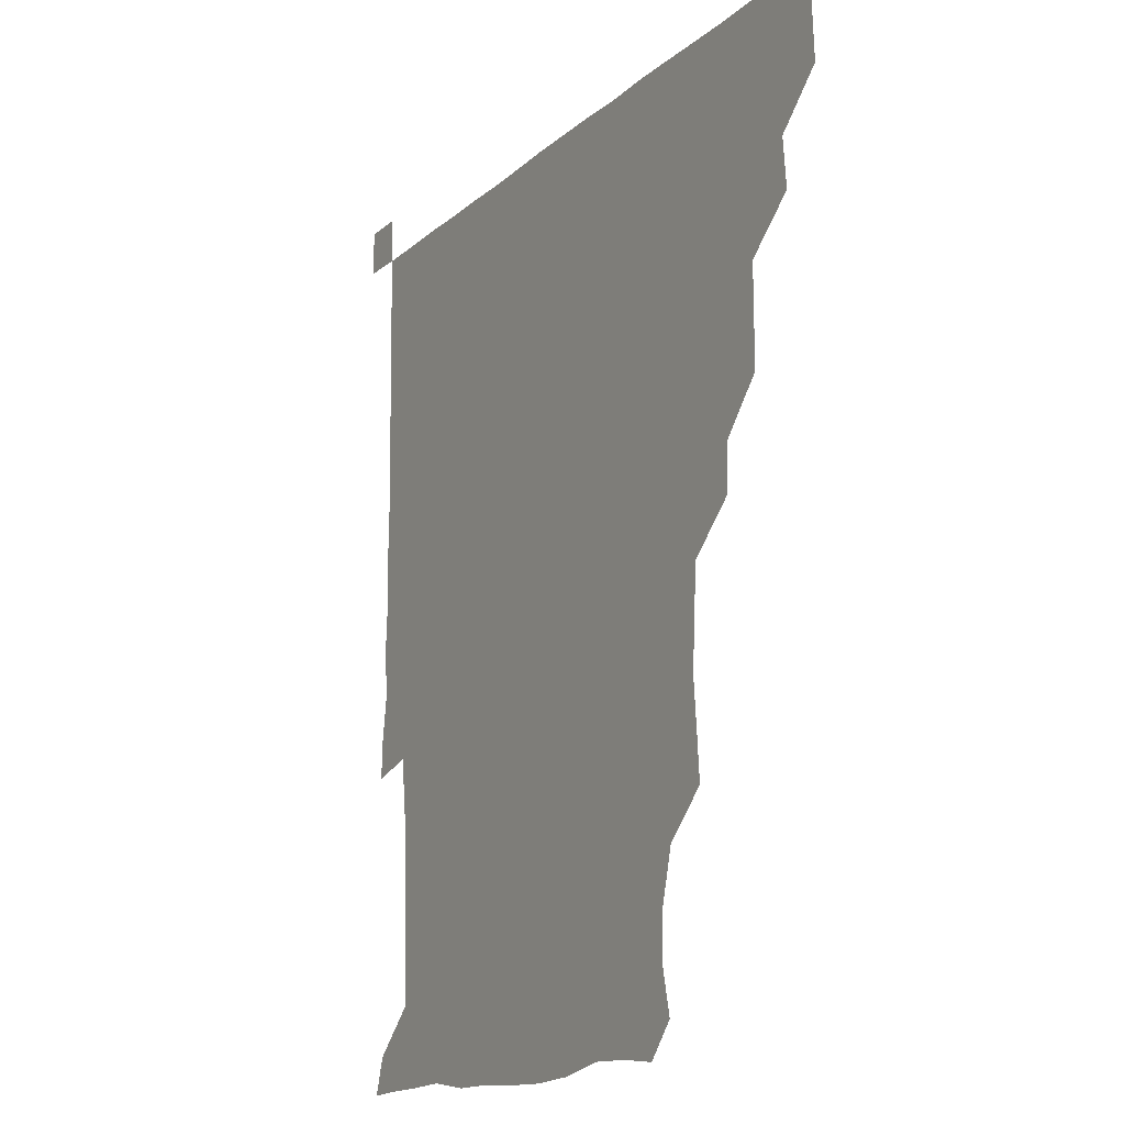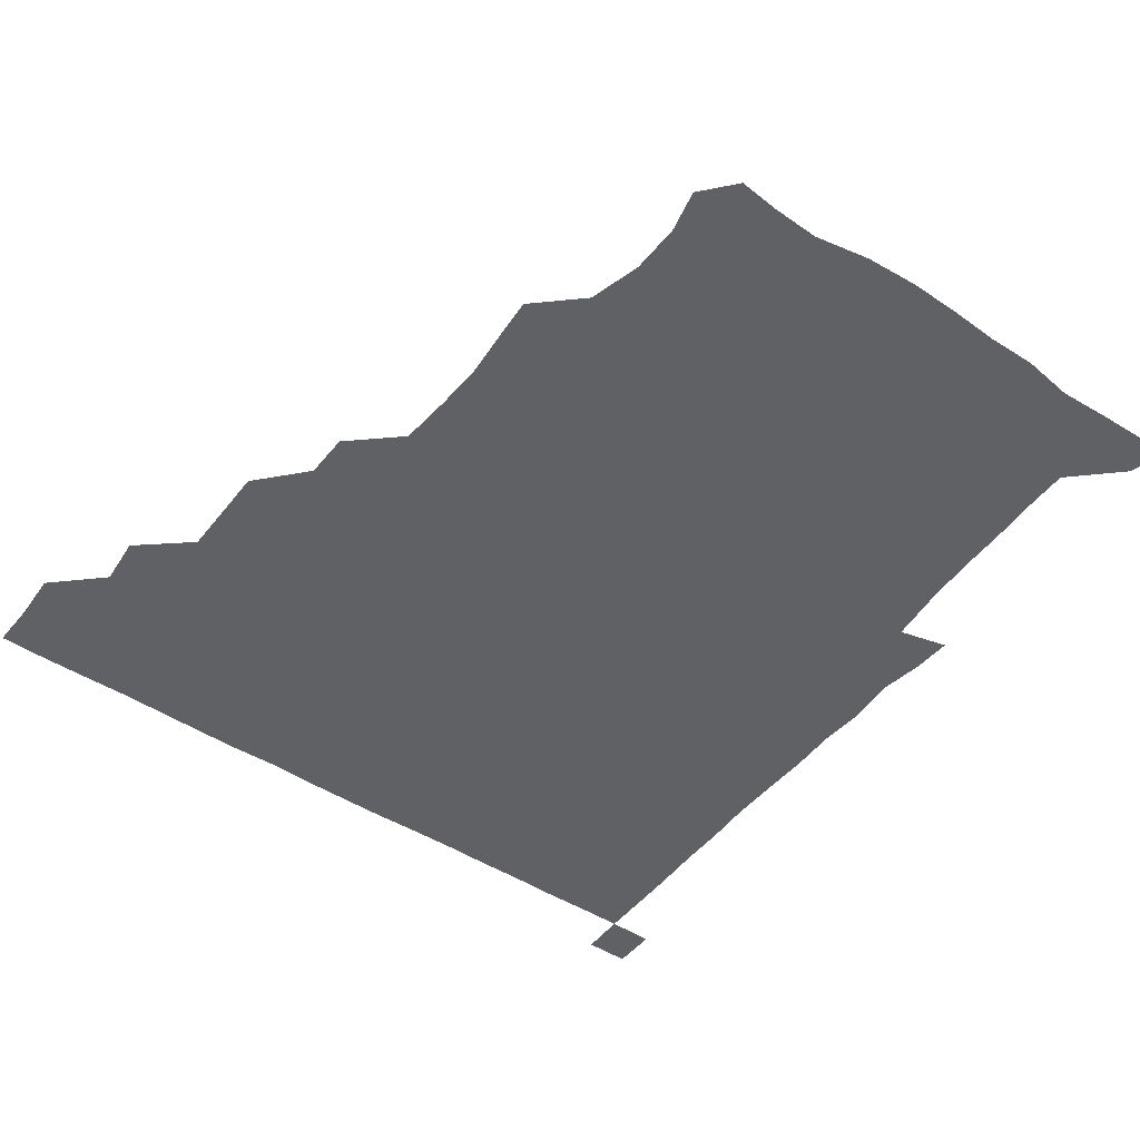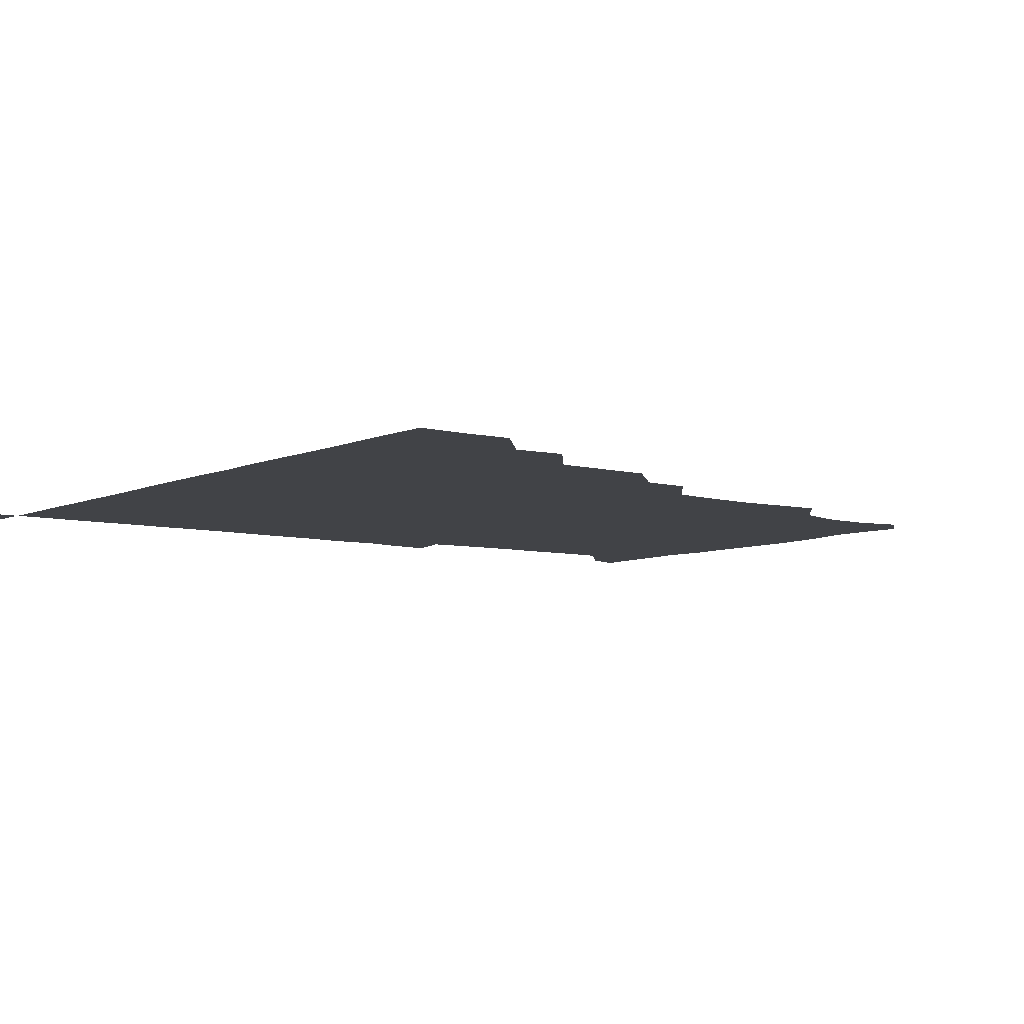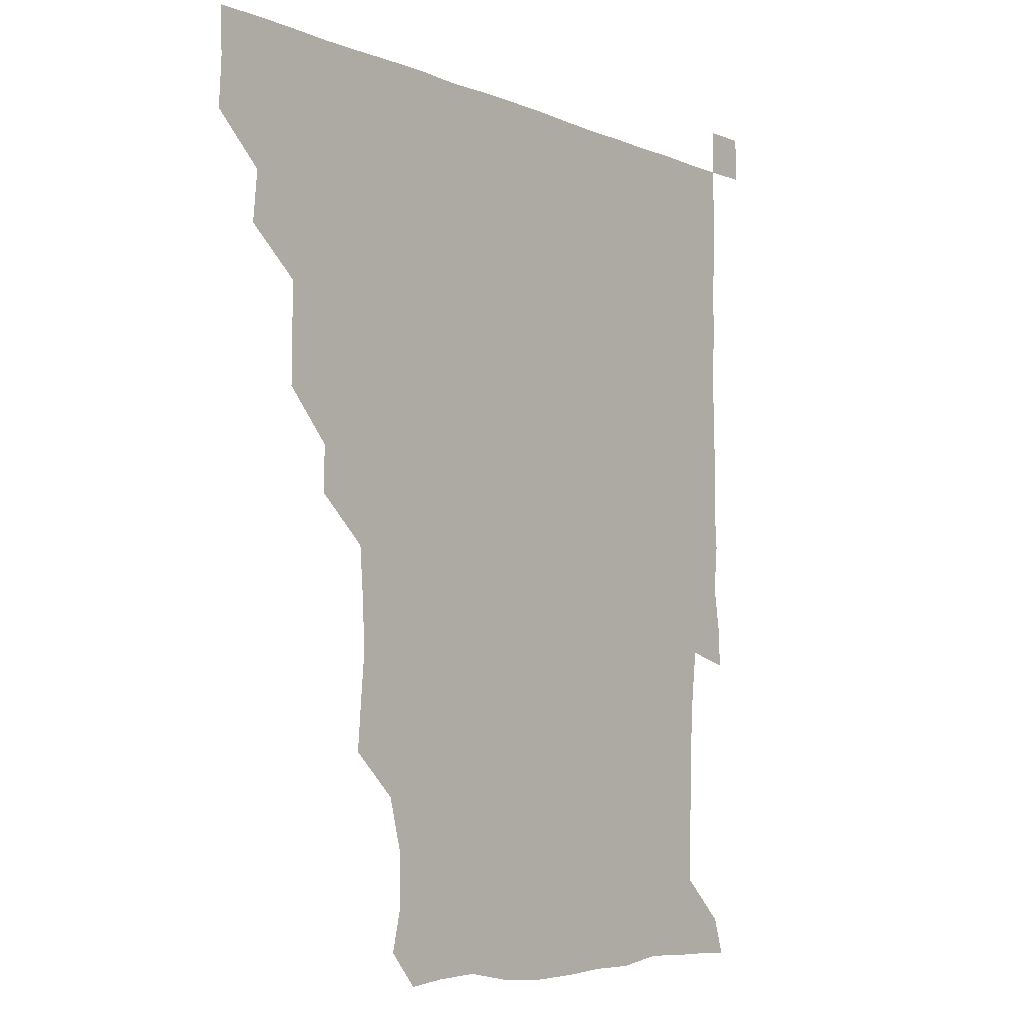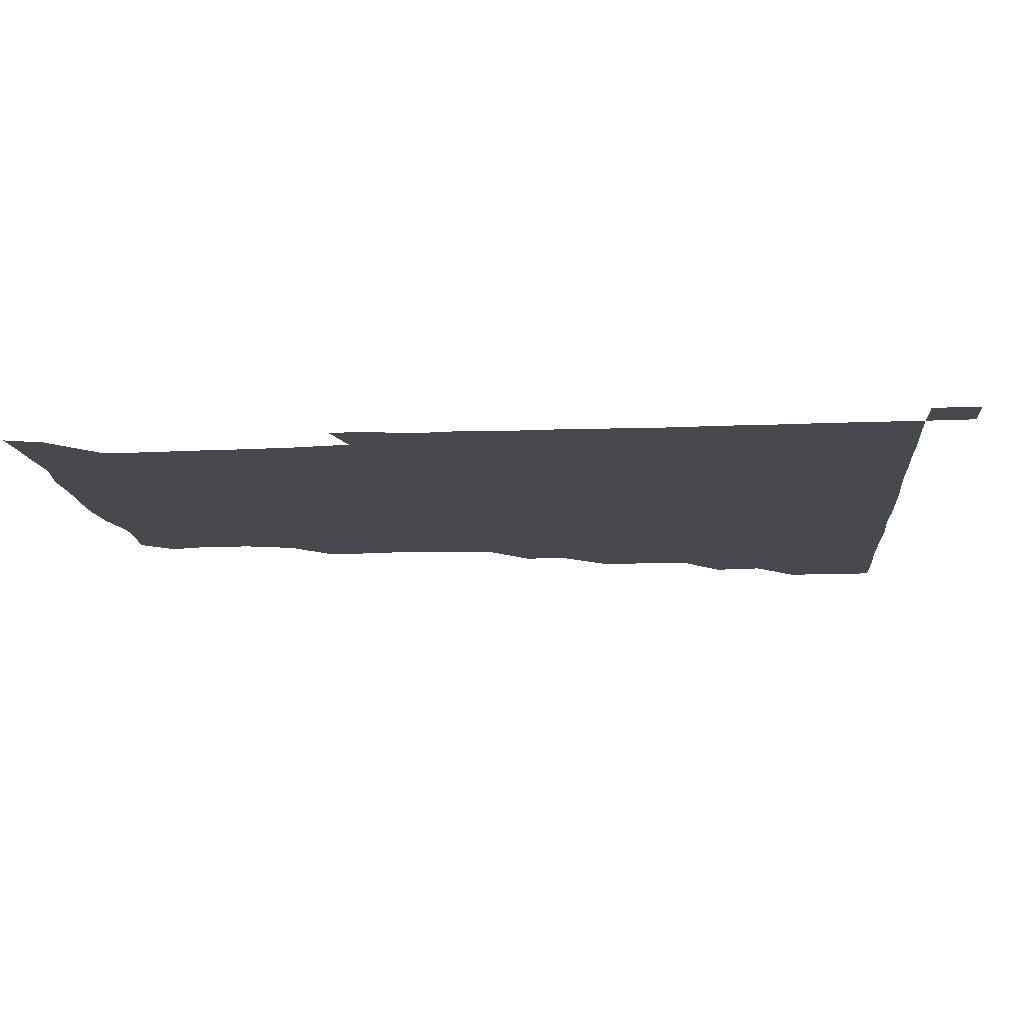
<metadata>
{"format":"obj","ext":"obj","renderer":"f3d","projection":"perspective","resolution":1024,"background":"white","views":[{"elev":-14.8,"azim":-119.6,"up":"+Y"},{"elev":-47.3,"azim":-36.1,"up":"+Z"},{"elev":-7.0,"azim":-127.8,"up":"+Z"},{"elev":-5.9,"azim":-51.5,"up":"+Y"},{"elev":-12.1,"azim":95.1,"up":"+Z"}]}
</metadata>
<code>
v 435.7 405.3 0
v 436.4 420.9 0
v 436.1 436 0
v 450 374.4 0
v 451.6 390.5 0
v 451.2 406 0
v 451.2 420.9 0
v 451 436.2 0
v 466.7 328.5 0
v 466.9 343.5 0
v 466.9 360.2 0
v 466.5 376.3 0
v 466.6 391.3 0
v 466.1 406.1 0
v 466 421 0
v 465.9 436.1 0
v 481.3 297.9 0
v 481.1 312.7 0
v 481.6 330.5 0
v 481.3 345.7 0
v 481.7 361.9 0
v 481.5 376.5 0
v 481.3 391.2 0
v 481.2 406 0
v 481.1 420.9 0
v 481.1 435.9 0
v 496.8 221.5 0
v 498 235.7 0
v 499.3 251.1 0
v 498.7 266.5 0
v 497.3 283.6 0
v 496 300.7 0
v 497.6 317.9 0
v 496.8 332 0
v 496.2 346.2 0
v 496.3 361.5 0
v 496.2 376.3 0
v 496.1 391.1 0
v 496 406 0
v 496.1 420.9 0
v 496.2 436.1 0
v 513.2 161.2 0
v 516.4 174.7 0
v 516.2 191.1 0
v 511.7 207.9 0
v 513.6 226.1 0
v 512 240.7 0
v 512.3 256.1 0
v 511.8 271.6 0
v 511.6 286.3 0
v 511.2 300.6 0
v 511.5 317.4 0
v 511.2 331.3 0
v 511.4 346.6 0
v 511.1 361.1 0
v 511.2 376.2 0
v 511 391 0
v 511 405.9 0
v 511 420.6 0
v 511.1 436.4 0
v 522.6 150.4 0
v 526.6 164.8 0
v 528 179.4 0
v 527.1 195.5 0
v 525.9 211.3 0
v 528 228.1 0
v 526.9 242.4 0
v 526.6 256.1 0
v 525.9 270.7 0
v 525.9 286.3 0
v 526.6 301.9 0
v 526.2 316.6 0
v 526.2 331.3 0
v 526.3 346.5 0
v 526.1 361.2 0
v 526.4 376.2 0
v 526.1 391 0
v 526 406 0
v 525.9 421.2 0
v 525.8 436.5 0
v 535.2 151.7 0
v 540.9 166.9 0
v 542.2 183.7 0
v 541.2 196.8 0
v 541.5 210.8 0
v 541.4 229.1 0
v 541.6 242.2 0
v 541.9 257.8 0
v 541.1 271.1 0
v 541.2 286.4 0
v 541.4 301.9 0
v 541.2 316.7 0
v 541.3 331.6 0
v 541.2 346.3 0
v 541.3 361.4 0
v 541.1 376.1 0
v 541 391 0
v 541.3 405.8 0
v 541.2 420.7 0
v 540.9 436 0
v 550.8 152.4 0
v 557.1 167.8 0
v 556.6 181.8 0
v 555.3 196.9 0
v 557 212.4 0
v 556.1 226.9 0
v 556.1 242.3 0
v 556.2 256.9 0
v 556 272 0
v 556.3 287.2 0
v 556.5 302.1 0
v 556 315.5 0
v 556.1 331.6 0
v 556.3 346.6 0
v 556.2 361.2 0
v 555.9 376 0
v 556.2 391 0
v 556.2 405.8 0
v 556.1 420.6 0
v 555.9 436.5 0
v 568.5 149.2 0
v 571.3 167.8 0
v 571.6 182.8 0
v 571.6 195 0
v 570.6 212.3 0
v 571.6 226.3 0
v 570.8 241 0
v 571.1 255.9 0
v 570.9 270.2 0
v 570.7 285.7 0
v 570.8 301.5 0
v 571.3 317 0
v 571 331 0
v 571 346.1 0
v 571.2 361.3 0
v 571 375.9 0
v 571.3 391 0
v 571.4 405.6 0
v 571 421 0
v 570.8 436.6 0
v 584.9 148.2 0
v 585.3 167.6 0
v 585.7 182.5 0
v 586.4 198.3 0
v 586.1 212.4 0
v 586.4 228.1 0
v 586.2 241.7 0
v 585.9 258 0
v 586.8 271.8 0
v 586 286.6 0
v 586.1 302.2 0
v 586 317 0
v 586.2 331.5 0
v 586.1 347 0
v 586 360.8 0
v 586.4 376.3 0
v 586.2 391 0
v 586.2 405.5 0
v 585.9 421.1 0
v 585.5 436.6 0
v 601 148.6 0
v 600 167 0
v 601.2 182.4 0
v 601.2 196.3 0
v 601.5 211.3 0
v 600.8 226.4 0
v 600.8 242.3 0
v 601.1 255.9 0
v 600.7 272.8 0
v 601.2 286.6 0
v 600.9 302 0
v 601.3 315.5 0
v 601 331.7 0
v 600.9 346.2 0
v 601.3 361.7 0
v 601.2 376.3 0
v 601.2 391 0
v 601 406.2 0
v 600.8 421.2 0
v 600.3 436.2 0
v 617.4 149.5 0
v 616 165.7 0
v 615.2 182.3 0
v 615.8 196.8 0
v 616.7 212.1 0
v 615.8 227.5 0
v 615.7 241.2 0
v 616.2 257 0
v 615.6 271.4 0
v 615.9 286.9 0
v 615.6 301.6 0
v 616.4 317.6 0
v 616.1 331.4 0
v 616 345.9 0
v 616 361.6 0
v 616 376.4 0
v 616.1 391.1 0
v 616.4 405.9 0
v 616.2 420.8 0
v 615.5 435.9 0
v 633 149.5 0
v 631.1 166.8 0
v 631.5 180.5 0
v 629.8 196.1 0
v 630.3 213.6 0
v 630.5 228.3 0
v 630.7 241.9 0
v 630.6 258.3 0
v 631.4 270.9 0
v 630.8 286.3 0
v 630.8 300.8 0
v 630.1 317.8 0
v 630.8 332.4 0
v 631 346.4 0
v 630.9 361.3 0
v 631 376.1 0
v 631.1 391.1 0
v 631.5 406 0
v 631.2 420.8 0
v 630.5 436.1 0
v 649.4 151.8 0
v 646 166.3 0
v 645.4 183 0
v 645.7 196.8 0
v 645.2 212.1 0
v 645 227.2 0
v 646.1 241.1 0
v 645.4 257.2 0
v 645.6 272.2 0
v 645.5 287 0
v 645.8 302.1 0
v 645.9 316 0
v 645.4 332.2 0
v 645.9 346.4 0
v 645.8 361.3 0
v 645.9 376.9 0
v 646 391 0
v 646.1 406.2 0
v 646.3 420.8 0
v 645.8 435.9 0
v 665.3 151.2 0
v 660.6 166 0
v 659 181.1 0
v 659.7 195.5 0
v 658.8 212.4 0
v 659.6 226.4 0
v 660.4 241.6 0
v 660.3 258 0
v 659.7 272.9 0
v 660.3 286.6 0
v 659.8 302.7 0
v 660.5 316.4 0
v 660 332.1 0
v 660.6 346.6 0
v 660.9 361 0
v 660.8 376.5 0
v 660.9 391.4 0
v 661 406.2 0
v 661.1 420.8 0
v 660.7 436.1 0
v 679.3 150.9 0
v 674.5 164.7 0
v 671.9 177.1 0
v 672.2 192.2 0
v 673 206.7 0
v 673.3 222 0
v 674.2 238.4 0
v 676.4 257.4 0
v 675.4 271.5 0
v 674.4 286.3 0
v 674.3 301.8 0
v 674.2 316.4 0
v 675.8 330 0
v 674.6 346.7 0
v 675 361.6 0
v 674.8 377.2 0
v 675.8 391.1 0
v 675.8 406.3 0
v 675.9 421.1 0
v 676 435.9 0
v 691.6 150.2 0
v 687.8 162.3 0
v 692.3 253.4 0
v 691.7 266.1 0
v 689.4 281 0
v 690.8 296 0
v 689.7 311.8 0
v 690.2 327.1 0
v 689.7 342.6 0
v 689.5 358.6 0
v 690.1 374.2 0
v 690.1 390.4 0
v 690.6 405.7 0
v 690.8 421 0
v 690.8 435.9 0
v 691.2 451 0
v 706 436.2 0
v 706 451 0
f 5 6 1
f 1 6 2
f 6 7 2
f 2 7 3
f 7 8 3
f 11 12 4
f 4 12 5
f 12 13 5
f 5 13 6
f 13 14 6
f 6 14 7
f 14 15 7
f 7 15 8
f 15 16 8
f 18 19 9
f 9 19 10
f 19 20 10
f 10 20 11
f 20 21 11
f 11 21 12
f 21 22 12
f 12 22 13
f 22 23 13
f 13 23 14
f 23 24 14
f 14 24 15
f 24 25 15
f 15 25 16
f 25 26 16
f 31 32 17
f 17 32 18
f 32 33 18
f 18 33 19
f 33 34 19
f 19 34 20
f 34 35 20
f 20 35 21
f 35 36 21
f 21 36 22
f 36 37 22
f 22 37 23
f 37 38 23
f 23 38 24
f 38 39 24
f 24 39 25
f 39 40 25
f 25 40 26
f 40 41 26
f 45 46 27
f 27 46 28
f 46 47 28
f 28 47 29
f 47 48 29
f 29 48 30
f 48 49 30
f 30 49 31
f 49 50 31
f 31 50 32
f 50 51 32
f 32 51 33
f 51 52 33
f 33 52 34
f 52 53 34
f 34 53 35
f 53 54 35
f 35 54 36
f 54 55 36
f 36 55 37
f 55 56 37
f 37 56 38
f 56 57 38
f 38 57 39
f 57 58 39
f 39 58 40
f 58 59 40
f 40 59 41
f 59 60 41
f 61 62 42
f 42 62 43
f 62 63 43
f 43 63 44
f 63 64 44
f 44 64 45
f 64 65 45
f 45 65 46
f 65 66 46
f 46 66 47
f 66 67 47
f 47 67 48
f 67 68 48
f 48 68 49
f 68 69 49
f 49 69 50
f 69 70 50
f 50 70 51
f 70 71 51
f 51 71 52
f 71 72 52
f 52 72 53
f 72 73 53
f 53 73 54
f 73 74 54
f 54 74 55
f 74 75 55
f 55 75 56
f 75 76 56
f 56 76 57
f 76 77 57
f 57 77 58
f 77 78 58
f 58 78 59
f 78 79 59
f 59 79 60
f 79 80 60
f 61 81 62
f 81 82 62
f 62 82 63
f 82 83 63
f 63 83 64
f 83 84 64
f 64 84 65
f 84 85 65
f 65 85 66
f 85 86 66
f 66 86 67
f 86 87 67
f 67 87 68
f 87 88 68
f 68 88 69
f 88 89 69
f 69 89 70
f 89 90 70
f 70 90 71
f 90 91 71
f 71 91 72
f 91 92 72
f 72 92 73
f 92 93 73
f 73 93 74
f 93 94 74
f 74 94 75
f 94 95 75
f 75 95 76
f 95 96 76
f 76 96 77
f 96 97 77
f 77 97 78
f 97 98 78
f 78 98 79
f 98 99 79
f 79 99 80
f 99 100 80
f 81 101 82
f 101 102 82
f 82 102 83
f 102 103 83
f 83 103 84
f 103 104 84
f 84 104 85
f 104 105 85
f 85 105 86
f 105 106 86
f 86 106 87
f 106 107 87
f 87 107 88
f 107 108 88
f 88 108 89
f 108 109 89
f 89 109 90
f 109 110 90
f 90 110 91
f 110 111 91
f 91 111 92
f 111 112 92
f 92 112 93
f 112 113 93
f 93 113 94
f 113 114 94
f 94 114 95
f 114 115 95
f 95 115 96
f 115 116 96
f 96 116 97
f 116 117 97
f 97 117 98
f 117 118 98
f 98 118 99
f 118 119 99
f 99 119 100
f 119 120 100
f 101 121 102
f 121 122 102
f 102 122 103
f 122 123 103
f 103 123 104
f 123 124 104
f 104 124 105
f 124 125 105
f 105 125 106
f 125 126 106
f 106 126 107
f 126 127 107
f 107 127 108
f 127 128 108
f 108 128 109
f 128 129 109
f 109 129 110
f 129 130 110
f 110 130 111
f 130 131 111
f 111 131 112
f 131 132 112
f 112 132 113
f 132 133 113
f 113 133 114
f 133 134 114
f 114 134 115
f 134 135 115
f 115 135 116
f 135 136 116
f 116 136 117
f 136 137 117
f 117 137 118
f 137 138 118
f 118 138 119
f 138 139 119
f 119 139 120
f 139 140 120
f 121 141 122
f 141 142 122
f 122 142 123
f 142 143 123
f 123 143 124
f 143 144 124
f 124 144 125
f 144 145 125
f 125 145 126
f 145 146 126
f 126 146 127
f 146 147 127
f 127 147 128
f 147 148 128
f 128 148 129
f 148 149 129
f 129 149 130
f 149 150 130
f 130 150 131
f 150 151 131
f 131 151 132
f 151 152 132
f 132 152 133
f 152 153 133
f 133 153 134
f 153 154 134
f 134 154 135
f 154 155 135
f 135 155 136
f 155 156 136
f 136 156 137
f 156 157 137
f 137 157 138
f 157 158 138
f 138 158 139
f 158 159 139
f 139 159 140
f 159 160 140
f 141 161 142
f 161 162 142
f 142 162 143
f 162 163 143
f 143 163 144
f 163 164 144
f 144 164 145
f 164 165 145
f 145 165 146
f 165 166 146
f 146 166 147
f 166 167 147
f 147 167 148
f 167 168 148
f 148 168 149
f 168 169 149
f 149 169 150
f 169 170 150
f 150 170 151
f 170 171 151
f 151 171 152
f 171 172 152
f 152 172 153
f 172 173 153
f 153 173 154
f 173 174 154
f 154 174 155
f 174 175 155
f 155 175 156
f 175 176 156
f 156 176 157
f 176 177 157
f 157 177 158
f 177 178 158
f 158 178 159
f 178 179 159
f 159 179 160
f 179 180 160
f 161 181 162
f 181 182 162
f 162 182 163
f 182 183 163
f 163 183 164
f 183 184 164
f 164 184 165
f 184 185 165
f 165 185 166
f 185 186 166
f 166 186 167
f 186 187 167
f 167 187 168
f 187 188 168
f 168 188 169
f 188 189 169
f 169 189 170
f 189 190 170
f 170 190 171
f 190 191 171
f 171 191 172
f 191 192 172
f 172 192 173
f 192 193 173
f 173 193 174
f 193 194 174
f 174 194 175
f 194 195 175
f 175 195 176
f 195 196 176
f 176 196 177
f 196 197 177
f 177 197 178
f 197 198 178
f 178 198 179
f 198 199 179
f 179 199 180
f 199 200 180
f 181 201 182
f 201 202 182
f 182 202 183
f 202 203 183
f 183 203 184
f 203 204 184
f 184 204 185
f 204 205 185
f 185 205 186
f 205 206 186
f 186 206 187
f 206 207 187
f 187 207 188
f 207 208 188
f 188 208 189
f 208 209 189
f 189 209 190
f 209 210 190
f 190 210 191
f 210 211 191
f 191 211 192
f 211 212 192
f 192 212 193
f 212 213 193
f 193 213 194
f 213 214 194
f 194 214 195
f 214 215 195
f 195 215 196
f 215 216 196
f 196 216 197
f 216 217 197
f 197 217 198
f 217 218 198
f 198 218 199
f 218 219 199
f 199 219 200
f 219 220 200
f 201 221 202
f 221 222 202
f 202 222 203
f 222 223 203
f 203 223 204
f 223 224 204
f 204 224 205
f 224 225 205
f 205 225 206
f 225 226 206
f 206 226 207
f 226 227 207
f 207 227 208
f 227 228 208
f 208 228 209
f 228 229 209
f 209 229 210
f 229 230 210
f 210 230 211
f 230 231 211
f 211 231 212
f 231 232 212
f 212 232 213
f 232 233 213
f 213 233 214
f 233 234 214
f 214 234 215
f 234 235 215
f 215 235 216
f 235 236 216
f 216 236 217
f 236 237 217
f 217 237 218
f 237 238 218
f 218 238 219
f 238 239 219
f 219 239 220
f 239 240 220
f 221 241 222
f 241 242 222
f 222 242 223
f 242 243 223
f 223 243 224
f 243 244 224
f 224 244 225
f 244 245 225
f 225 245 226
f 245 246 226
f 226 246 227
f 246 247 227
f 227 247 228
f 247 248 228
f 228 248 229
f 248 249 229
f 229 249 230
f 249 250 230
f 230 250 231
f 250 251 231
f 231 251 232
f 251 252 232
f 232 252 233
f 252 253 233
f 233 253 234
f 253 254 234
f 234 254 235
f 254 255 235
f 235 255 236
f 255 256 236
f 236 256 237
f 256 257 237
f 237 257 238
f 257 258 238
f 238 258 239
f 258 259 239
f 239 259 240
f 259 260 240
f 241 261 242
f 261 262 242
f 242 262 243
f 262 263 243
f 243 263 244
f 263 264 244
f 244 264 245
f 264 265 245
f 245 265 246
f 265 266 246
f 246 266 247
f 266 267 247
f 247 267 248
f 267 268 248
f 248 268 249
f 268 269 249
f 249 269 250
f 269 270 250
f 250 270 251
f 270 271 251
f 251 271 252
f 271 272 252
f 252 272 253
f 272 273 253
f 253 273 254
f 273 274 254
f 254 274 255
f 274 275 255
f 255 275 256
f 275 276 256
f 256 276 257
f 276 277 257
f 257 277 258
f 277 278 258
f 258 278 259
f 278 279 259
f 259 279 260
f 279 280 260
f 261 281 262
f 281 282 262
f 262 282 263
f 268 283 269
f 283 284 269
f 269 284 270
f 284 285 270
f 270 285 271
f 285 286 271
f 271 286 272
f 286 287 272
f 272 287 273
f 287 288 273
f 273 288 274
f 288 289 274
f 274 289 275
f 289 290 275
f 275 290 276
f 290 291 276
f 276 291 277
f 291 292 277
f 277 292 278
f 292 293 278
f 278 293 279
f 293 294 279
f 279 294 280
f 294 295 280
f 295 297 296
f 297 298 296

</code>
